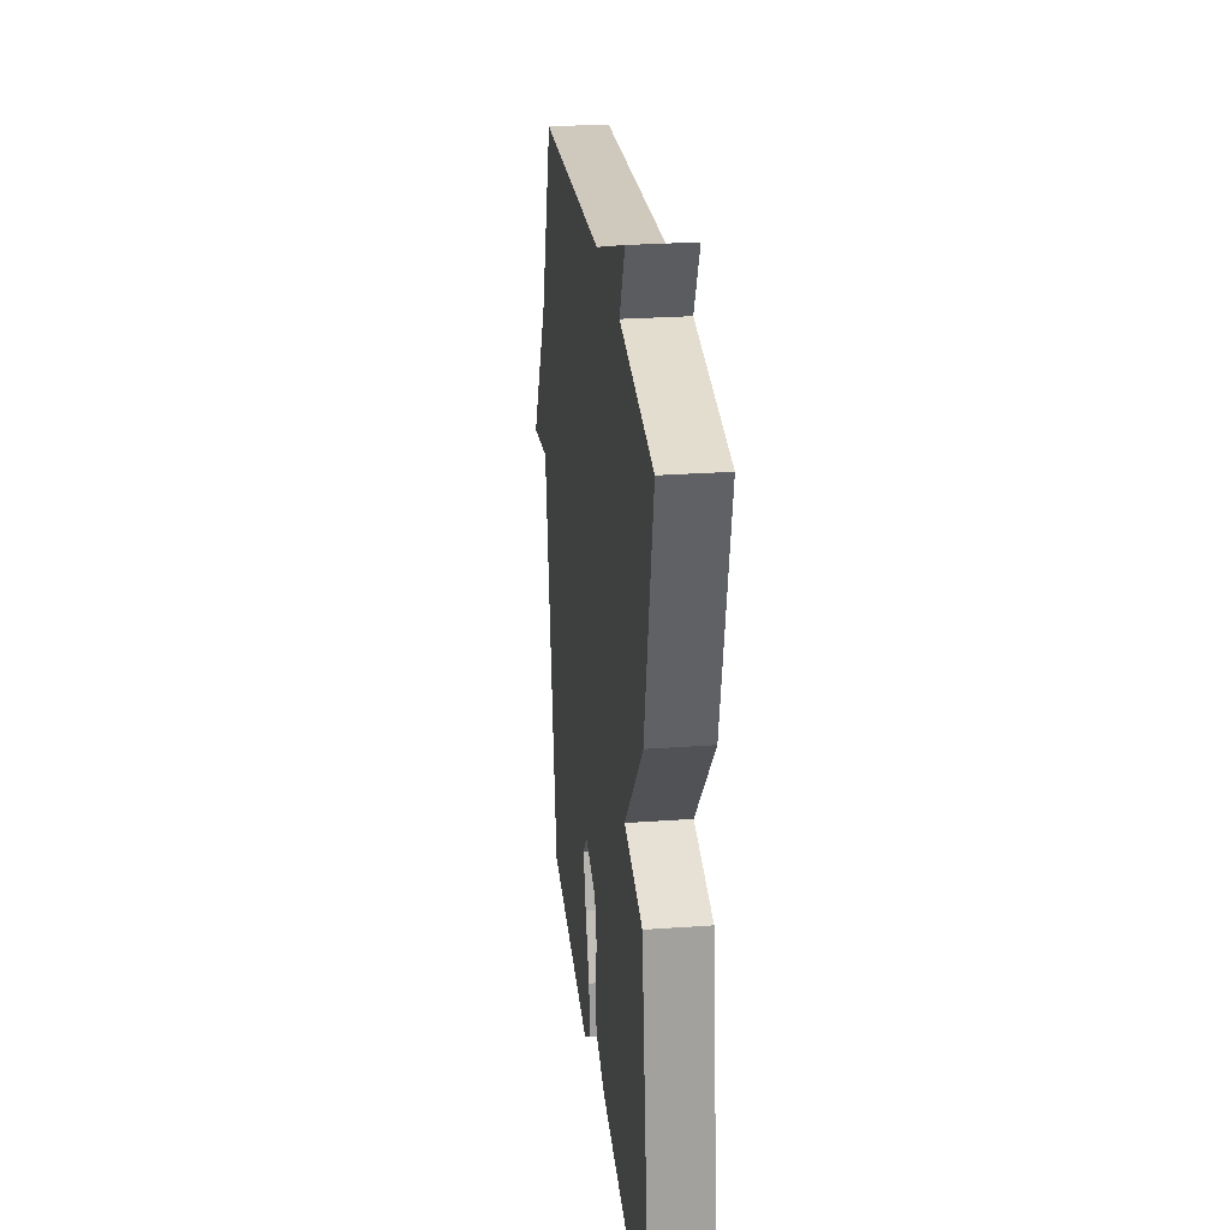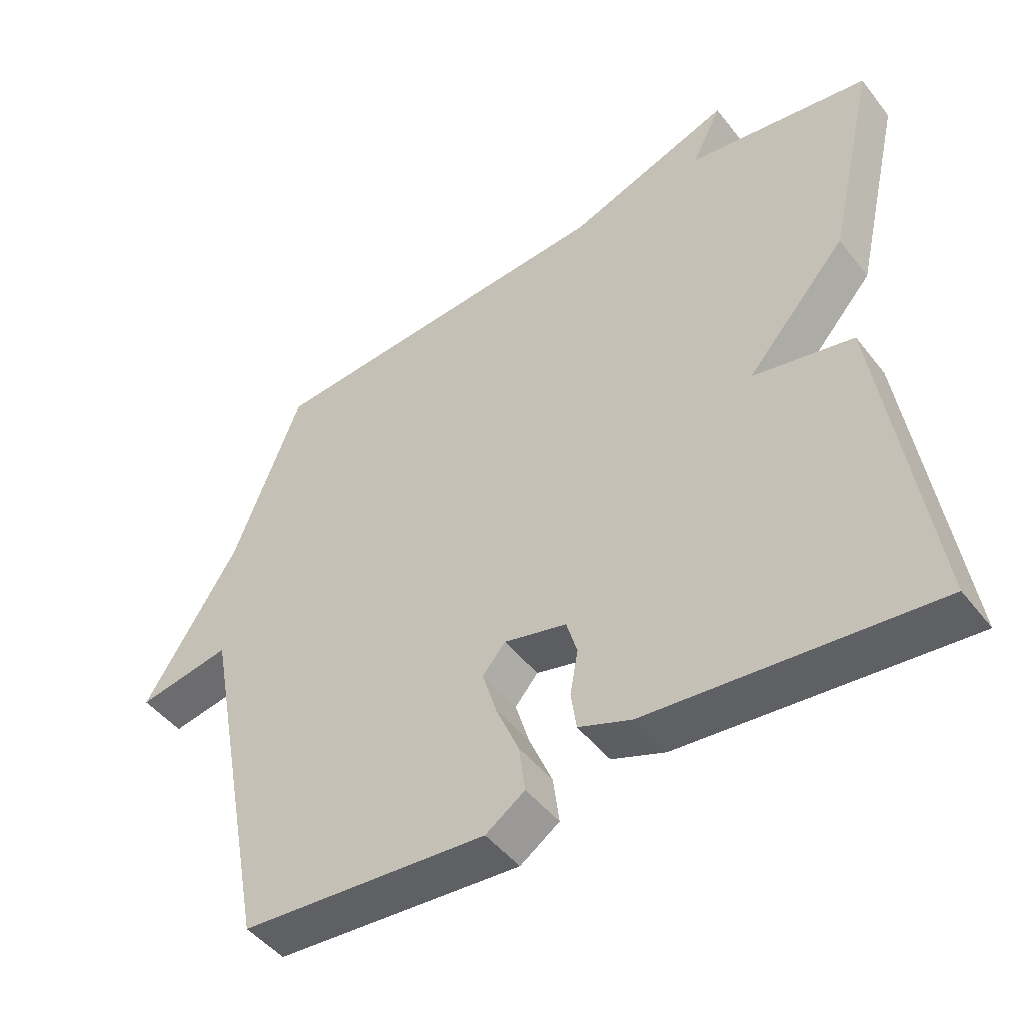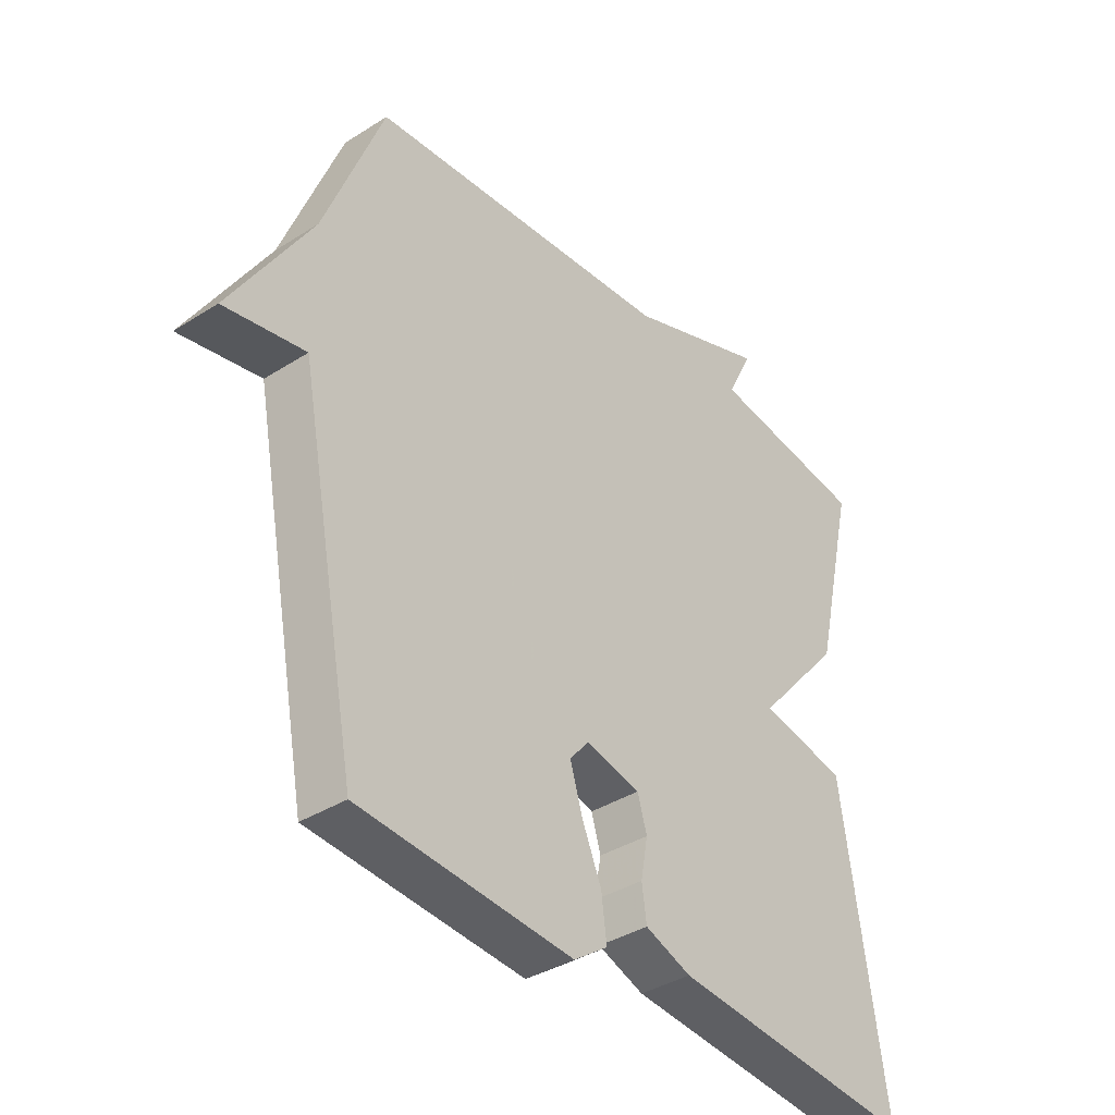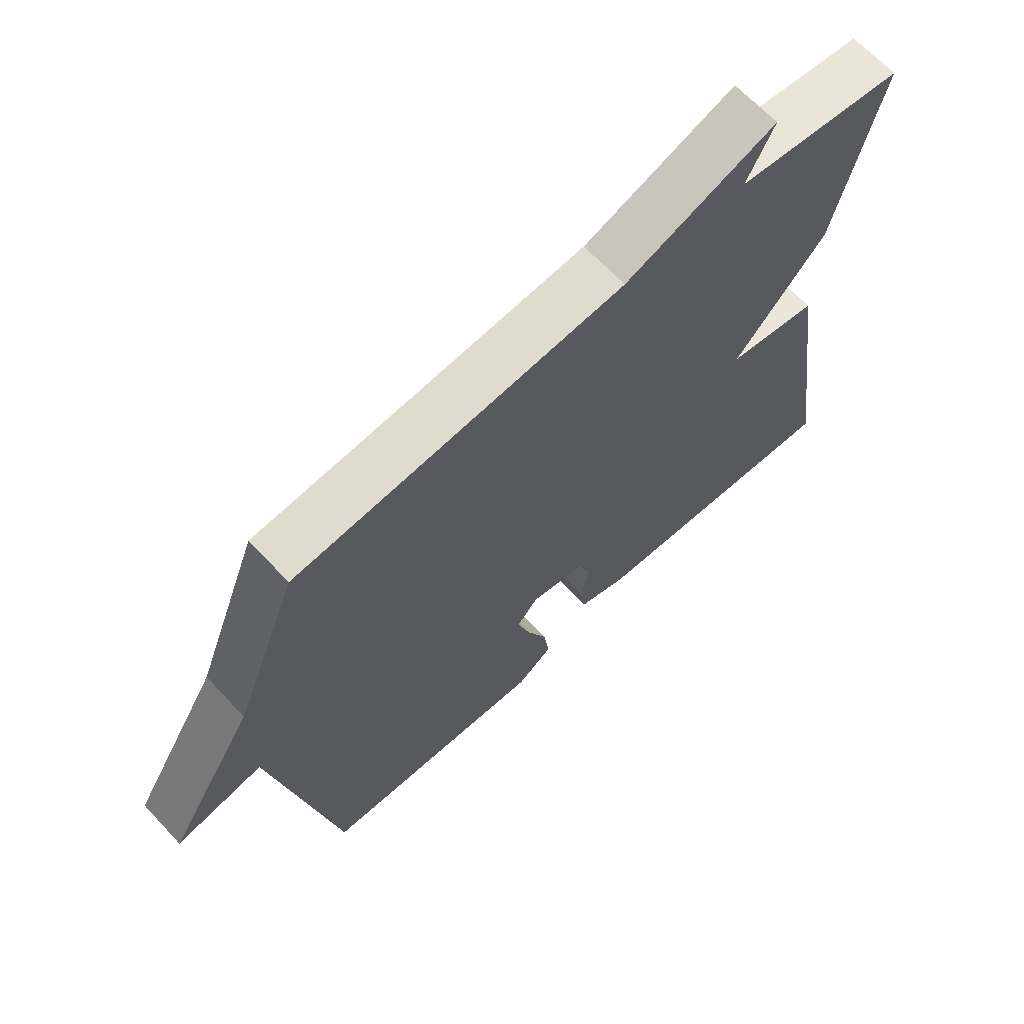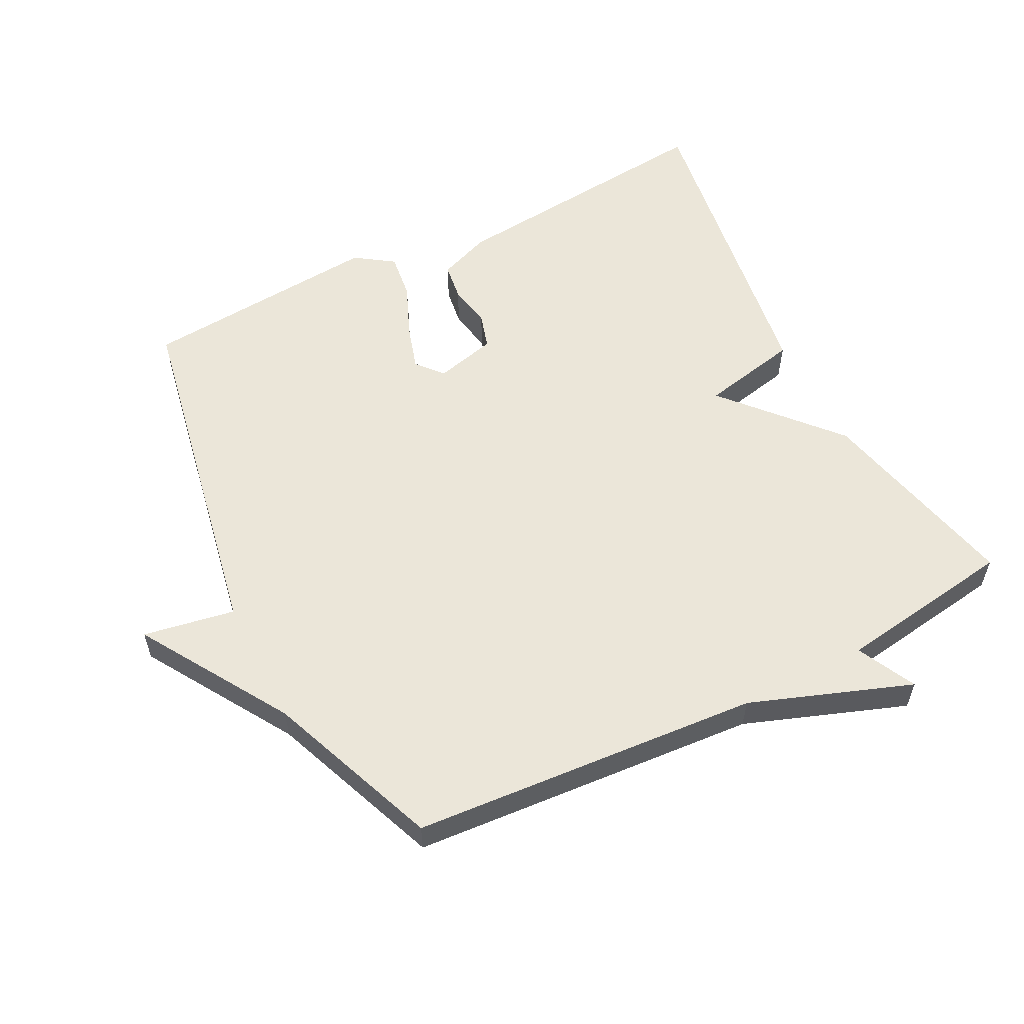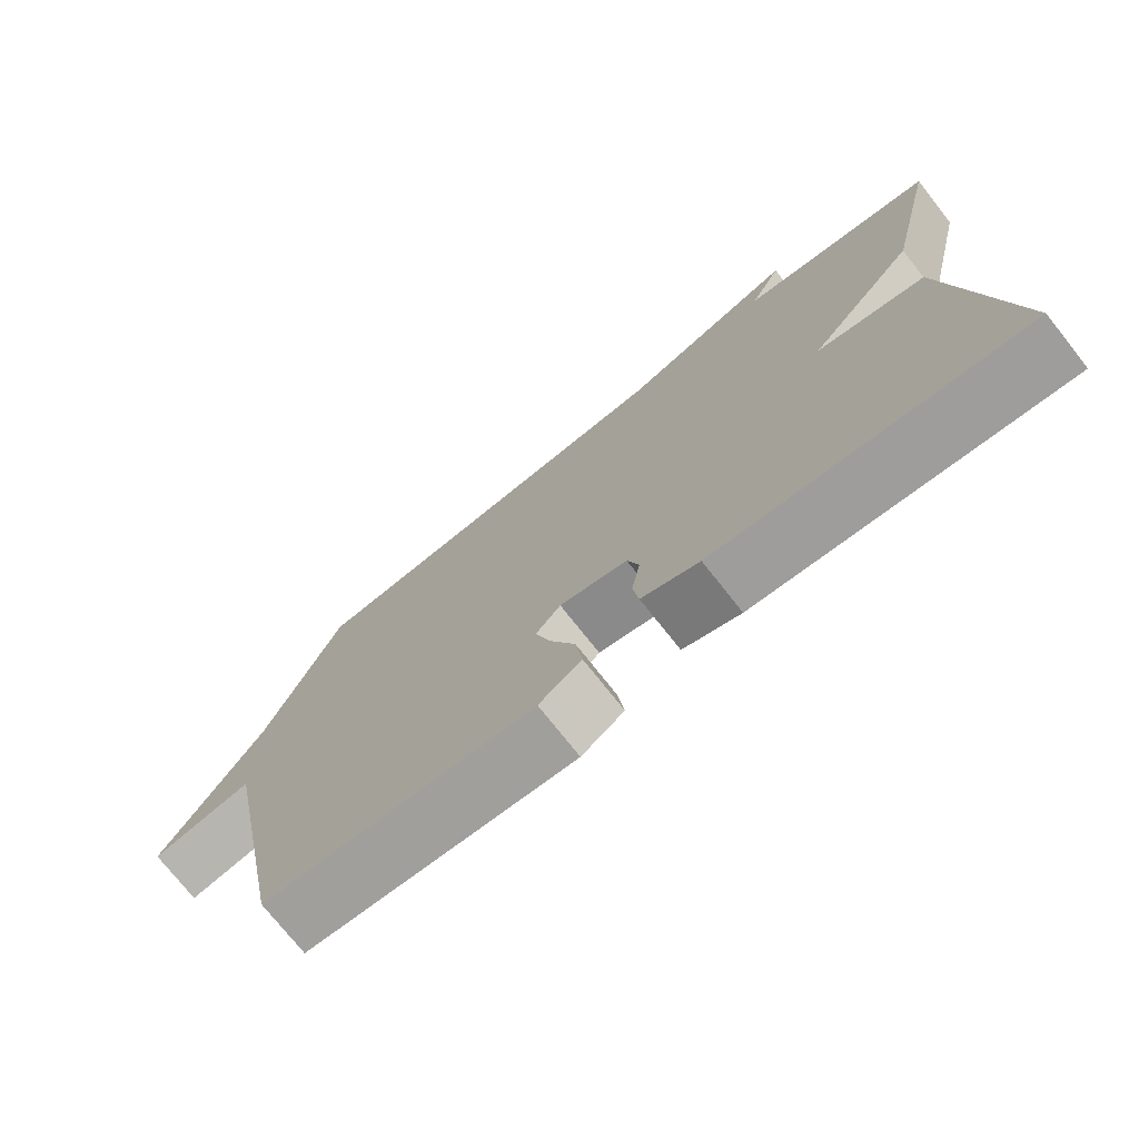
<metadata>
{"format":"obj","ext":"obj","renderer":"f3d","projection":"perspective","resolution":1024,"background":"white","views":[{"elev":26.9,"azim":83.6,"up":"+Z"},{"elev":-47.3,"azim":35.9,"up":"+Z"},{"elev":-37.3,"azim":-50.7,"up":"+Z"},{"elev":66.2,"azim":-43.2,"up":"+Z"},{"elev":57.0,"azim":-27.1,"up":"+Y"},{"elev":-74.5,"azim":38.3,"up":"+Z"}]}
</metadata>
<code>
v -0.5 0.07 0.5
v 0.029 0.07 0.54
v 0.273 0.07 0.629
v 0.229 0.07 0.54
v 0.5 0.07 0.5
v 0.428 0.07 0.188
v 0.279 0.07 0.019
v 0.428 0.07 -0.012
v 0.5 0.07 -0.5
v 0.078 0.07 -0.46
v -0.001 0.07 -0.43
v -0.009 0.07 -0.373
v 0.003 0.07 -0.307
v -0.013 0.07 -0.253
v -0.106 0.07 -0.23
v -0.14 0.07 -0.27
v -0.119 0.07 -0.339
v -0.085 0.07 -0.419
v -0.076 0.07 -0.489
v -0.134 0.07 -0.529
v -0.5 0.07 -0.5
v -0.602 0.07 0.037
v -0.741 0.07 0.012
v -0.602 0.07 0.237
v -0.5 0 0.5
v 0.029 0 0.54
v 0.273 0 0.629
v 0.229 0 0.54
v 0.5 0 0.5
v 0.428 0 0.188
v 0.279 0 0.019
v 0.428 0 -0.012
v 0.5 0 -0.5
v 0.078 0 -0.46
v -0.001 0 -0.43
v -0.009 0 -0.373
v 0.003 0 -0.307
v -0.013 0 -0.253
v -0.106 0 -0.23
v -0.14 0 -0.27
v -0.119 0 -0.339
v -0.085 0 -0.419
v -0.076 0 -0.489
v -0.134 0 -0.529
v -0.5 0 -0.5
v -0.602 0 0.037
v -0.741 0 0.012
v -0.602 0 0.237
f 22 23 24
f 22 24 1
f 21 22 1
f 20 21 1
f 19 20 1
f 18 19 1
f 17 18 1
f 16 17 1
f 15 16 1 2
f 14 15 2
f 13 14 2
f 11 12 13
f 10 11 13
f 9 10 13
f 8 9 13
f 7 8 13
f 7 13 2
f 6 7 2
f 5 6 2
f 4 5 2
f 2 3 4
f 48 47 46
f 25 48 46
f 25 46 45
f 25 45 44
f 25 44 43
f 25 43 42
f 25 42 41
f 25 41 40
f 26 25 40 39
f 26 39 38
f 26 38 37
f 37 36 35
f 37 35 34
f 37 34 33
f 37 33 32
f 37 32 31
f 26 37 31
f 26 31 30
f 26 30 29
f 26 29 28
f 28 27 26
f 1 25 26 2
f 2 26 27 3
f 3 27 28 4
f 4 28 29 5
f 5 29 30 6
f 6 30 31 7
f 7 31 32 8
f 8 32 33 9
f 9 33 34 10
f 10 34 35 11
f 11 35 36 12
f 12 36 37 13
f 13 37 38 14
f 14 38 39 15
f 15 39 40 16
f 16 40 41 17
f 17 41 42 18
f 18 42 43 19
f 19 43 44 20
f 20 44 45 21
f 21 45 46 22
f 22 46 47 23
f 23 47 48 24
f 24 48 25 1

</code>
